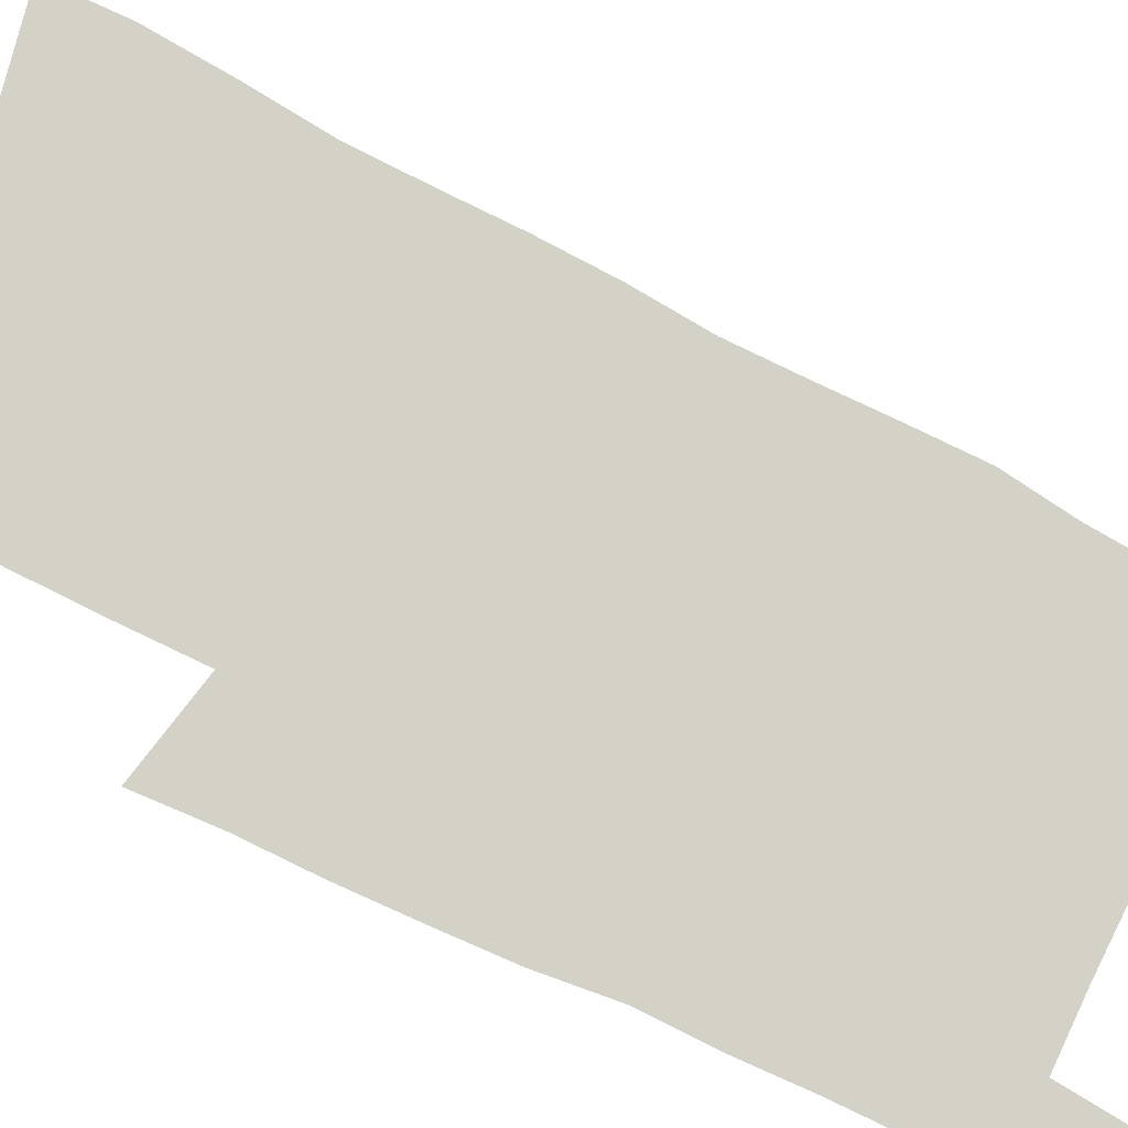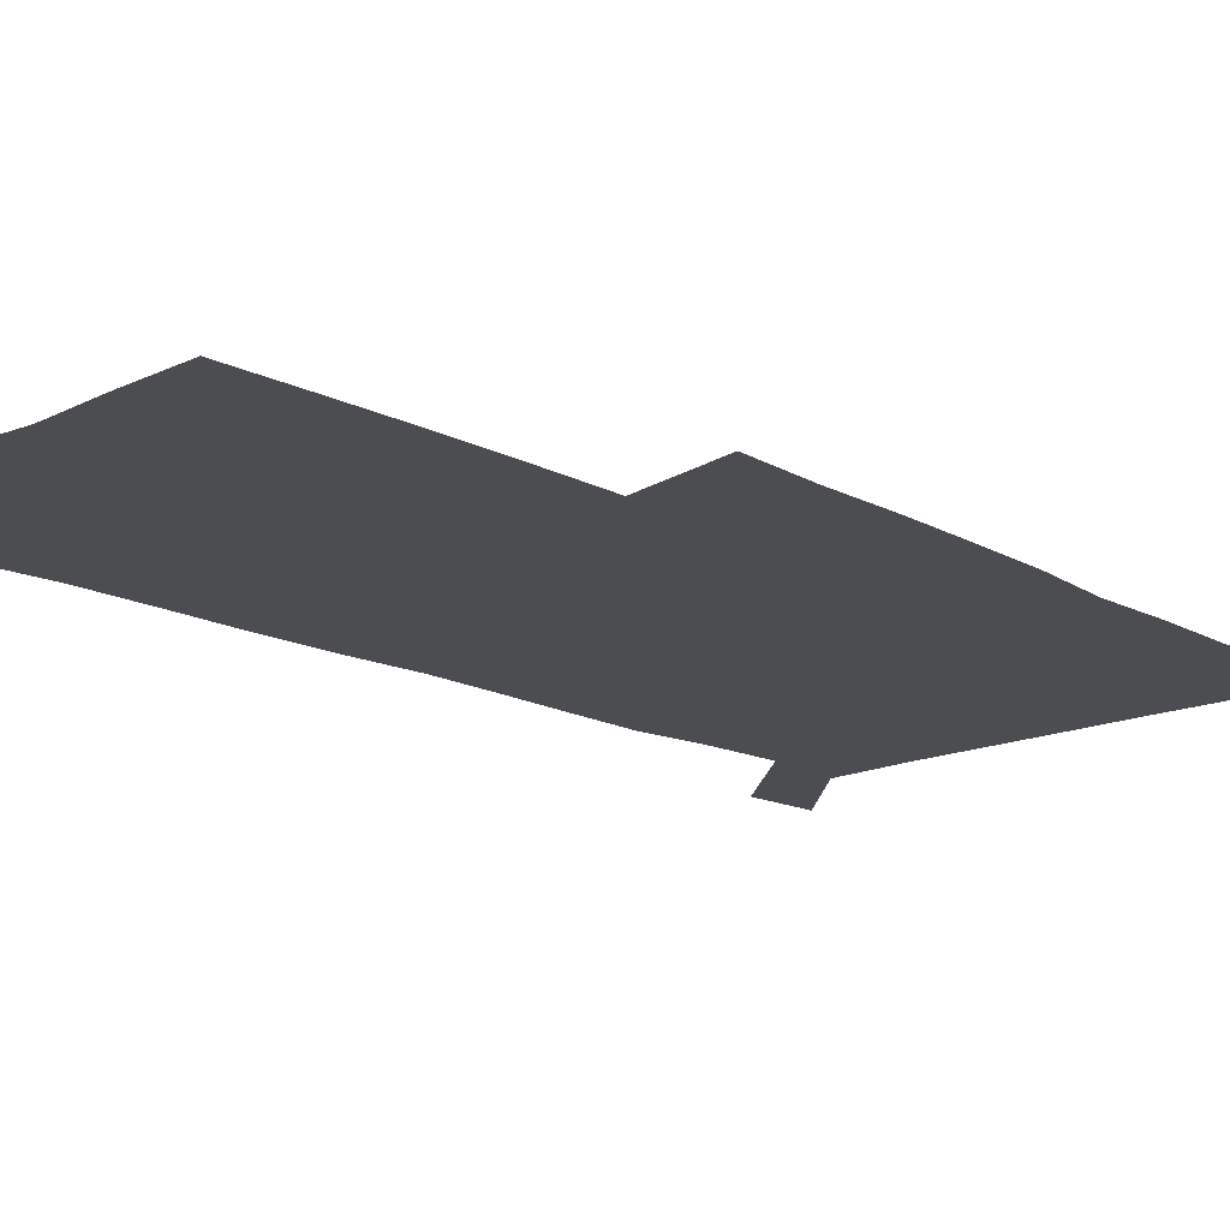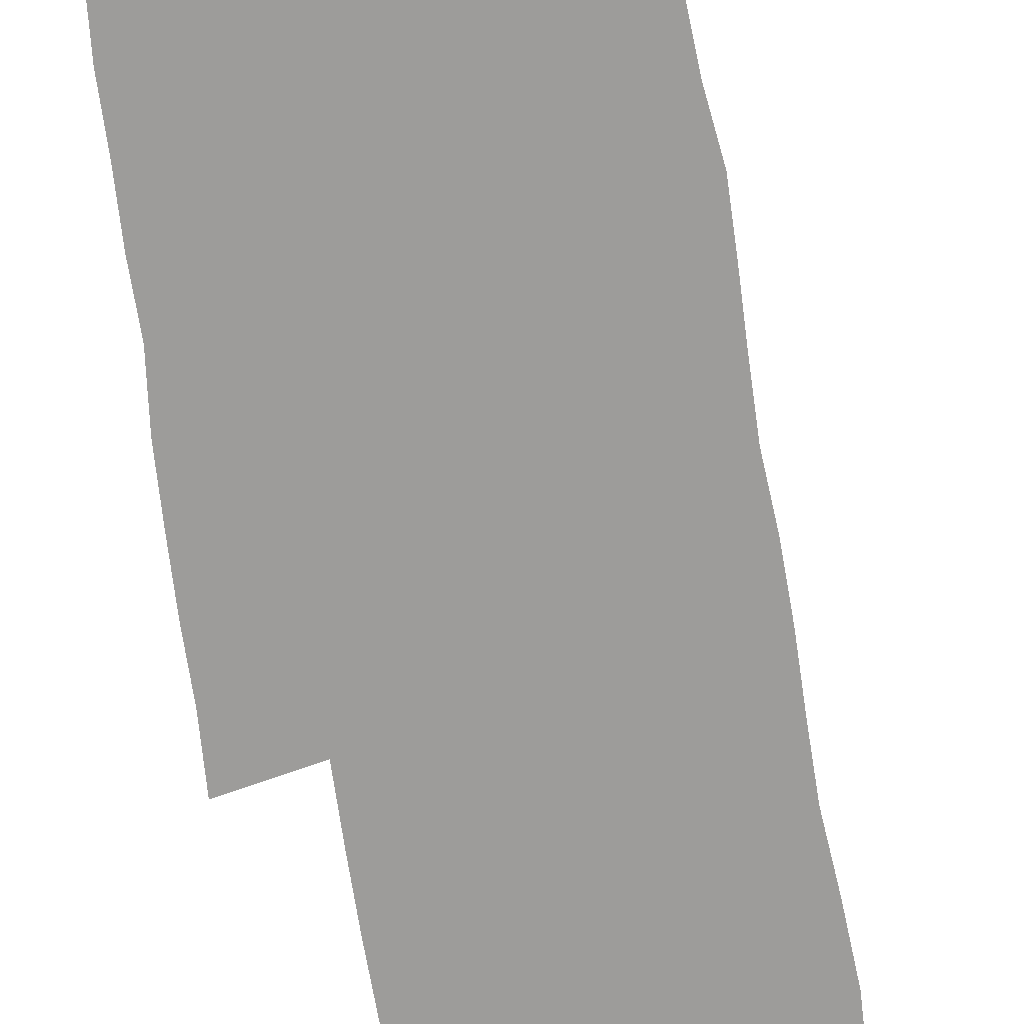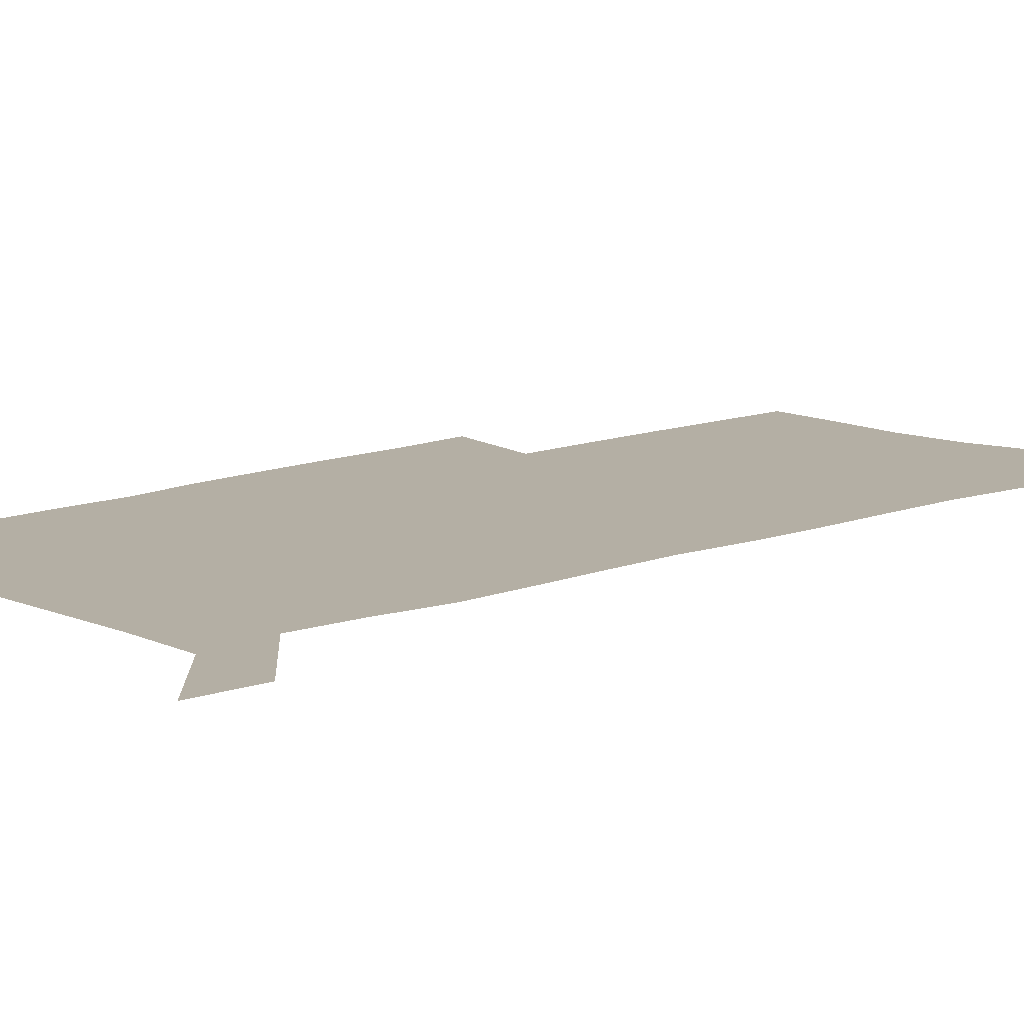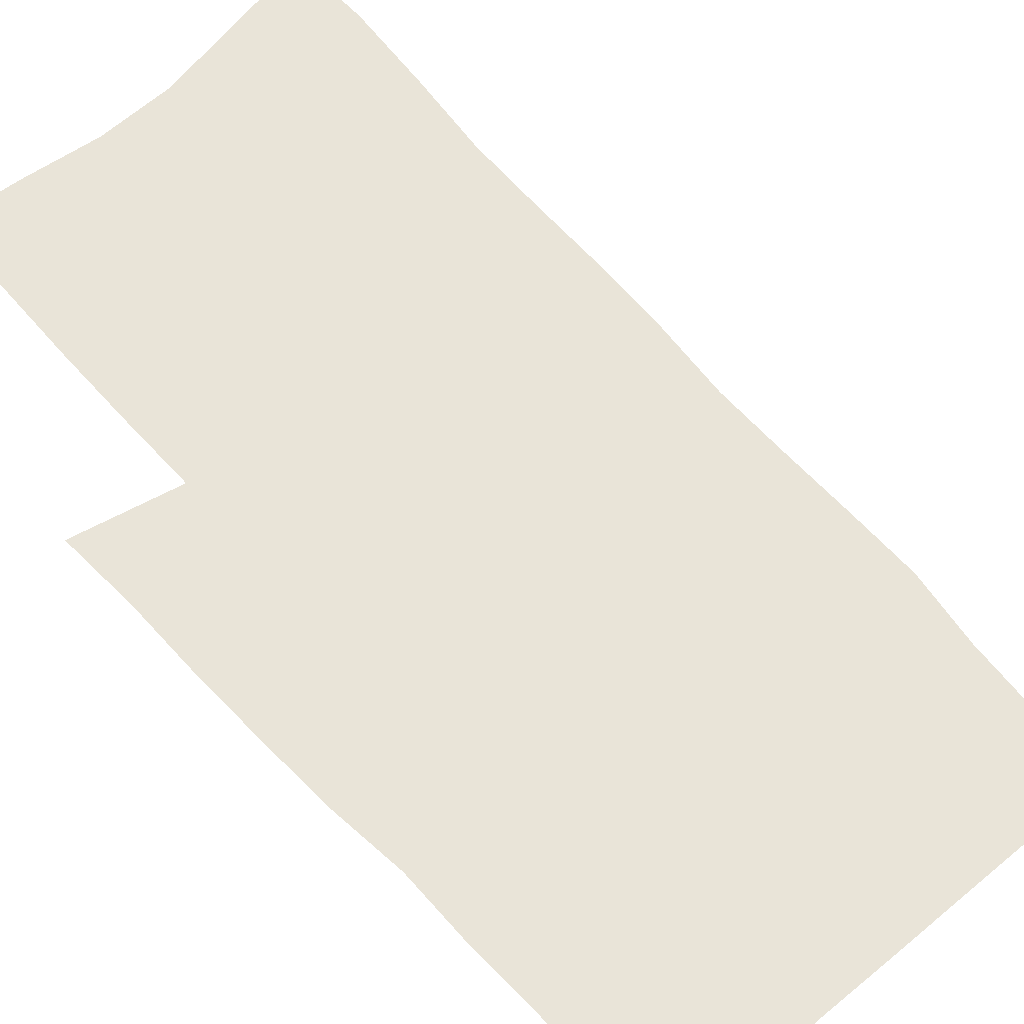
<metadata>
{"format":"obj","ext":"obj","renderer":"f3d","projection":"perspective","resolution":1024,"background":"white","views":[{"elev":79.8,"azim":116.5,"up":"+Z"},{"elev":-15.6,"azim":42.2,"up":"+Z"},{"elev":-70.2,"azim":-171.2,"up":"+Z"},{"elev":11.3,"azim":-133.8,"up":"+Z"},{"elev":60.2,"azim":139.4,"up":"+Z"}]}
</metadata>
<code>
v 447 568.1 0
v 448.6 596.6 0
v 471.6 164.6 0
v 470.7 197.1 0
v 473 231.9 0
v 476.2 266 0
v 476.6 297.6 0
v 476.6 328.6 0
v 477.4 359.5 0
v 479.8 390.6 0
v 479.6 420 0
v 479 449.3 0
v 478.7 478.2 0
v 482.5 507.3 0
v 484.2 535.6 0
v 481.9 565.2 0
v 505.5 172 0
v 511.5 211.2 0
v 511.9 242.6 0
v 512.2 273.5 0
v 512.2 304 0
v 512.9 334.6 0
v 512.6 364.2 0
v 514.7 394.3 0
v 513.6 422.7 0
v 514.8 451.4 0
v 515.3 479.3 0
v 514.8 507.3 0
v 514.9 535.2 0
v 513.7 563.8 0
v 539.2 179.3 0
v 541 213.7 0
v 542.9 247.4 0
v 542.7 276.8 0
v 543.1 307.4 0
v 543.2 337.4 0
v 543.7 367.2 0
v 543.5 395.8 0
v 544.4 424.6 0
v 544.2 452.3 0
v 543.3 480 0
v 544.3 507.6 0
v 543.8 535.2 0
v 542.6 563.9 0
v 569.2 180.6 0
v 570.4 217.2 0
v 570.9 248.7 0
v 571.2 276.6 0
v 572 309.1 0
v 572.1 338.8 0
v 572.1 368.2 0
v 572.2 397.1 0
v 572.1 425.1 0
v 572 453 0
v 572.4 480.8 0
v 572.3 507.8 0
v 572.1 534.9 0
v 571.2 564 0
v 599.1 177.6 0
v 599 215.3 0
v 599.9 246.1 0
v 599.9 278.7 0
v 600.5 308.3 0
v 600.8 337.8 0
v 599.9 368.9 0
v 600 397.1 0
v 599.9 425.4 0
v 600 453.2 0
v 599.6 481.1 0
v 599.6 508.2 0
v 599.6 535.6 0
v 599.5 564 0
v 629.2 175.7 0
v 630 209 0
v 630.4 241.4 0
v 630.3 274.1 0
v 629.7 306.4 0
v 630.4 336.3 0
v 629.7 366.6 0
v 629.1 395.9 0
v 629.8 424.4 0
v 628.7 453.1 0
v 628.7 481.1 0
v 629.3 509.1 0
v 627.9 536.8 0
v 627.9 564.6 0
v 630.5 597 0
v 670.8 298.2 0
v 668.8 330.1 0
v 668.4 360.9 0
v 667.1 391.6 0
v 665.4 421.7 0
v 661.8 452.1 0
v 661.8 481 0
v 660.5 509.8 0
v 659.9 538.2 0
v 657.4 566.3 0
v 659.2 596.3 0
f 15 16 1
f 1 16 2
f 3 17 4
f 17 18 4
f 4 18 5
f 18 19 5
f 5 19 6
f 19 20 6
f 6 20 7
f 20 21 7
f 7 21 8
f 21 22 8
f 8 22 9
f 22 23 9
f 9 23 10
f 23 24 10
f 10 24 11
f 24 25 11
f 11 25 12
f 25 26 12
f 12 26 13
f 26 27 13
f 13 27 14
f 27 28 14
f 14 28 15
f 28 29 15
f 15 29 16
f 29 30 16
f 17 31 18
f 31 32 18
f 18 32 19
f 32 33 19
f 19 33 20
f 33 34 20
f 20 34 21
f 34 35 21
f 21 35 22
f 35 36 22
f 22 36 23
f 36 37 23
f 23 37 24
f 37 38 24
f 24 38 25
f 38 39 25
f 25 39 26
f 39 40 26
f 26 40 27
f 40 41 27
f 27 41 28
f 41 42 28
f 28 42 29
f 42 43 29
f 29 43 30
f 43 44 30
f 31 45 32
f 45 46 32
f 32 46 33
f 46 47 33
f 33 47 34
f 47 48 34
f 34 48 35
f 48 49 35
f 35 49 36
f 49 50 36
f 36 50 37
f 50 51 37
f 37 51 38
f 51 52 38
f 38 52 39
f 52 53 39
f 39 53 40
f 53 54 40
f 40 54 41
f 54 55 41
f 41 55 42
f 55 56 42
f 42 56 43
f 56 57 43
f 43 57 44
f 57 58 44
f 45 59 46
f 59 60 46
f 46 60 47
f 60 61 47
f 47 61 48
f 61 62 48
f 48 62 49
f 62 63 49
f 49 63 50
f 63 64 50
f 50 64 51
f 64 65 51
f 51 65 52
f 65 66 52
f 52 66 53
f 66 67 53
f 53 67 54
f 67 68 54
f 54 68 55
f 68 69 55
f 55 69 56
f 69 70 56
f 56 70 57
f 70 71 57
f 57 71 58
f 71 72 58
f 59 73 60
f 73 74 60
f 60 74 61
f 74 75 61
f 61 75 62
f 75 76 62
f 62 76 63
f 76 77 63
f 63 77 64
f 77 78 64
f 64 78 65
f 78 79 65
f 65 79 66
f 79 80 66
f 66 80 67
f 80 81 67
f 67 81 68
f 81 82 68
f 68 82 69
f 82 83 69
f 69 83 70
f 83 84 70
f 70 84 71
f 84 85 71
f 71 85 72
f 85 86 72
f 77 88 78
f 88 89 78
f 78 89 79
f 89 90 79
f 79 90 80
f 90 91 80
f 80 91 81
f 91 92 81
f 81 92 82
f 92 93 82
f 82 93 83
f 93 94 83
f 83 94 84
f 94 95 84
f 84 95 85
f 95 96 85
f 85 96 86
f 96 97 86
f 86 97 87
f 97 98 87

</code>
